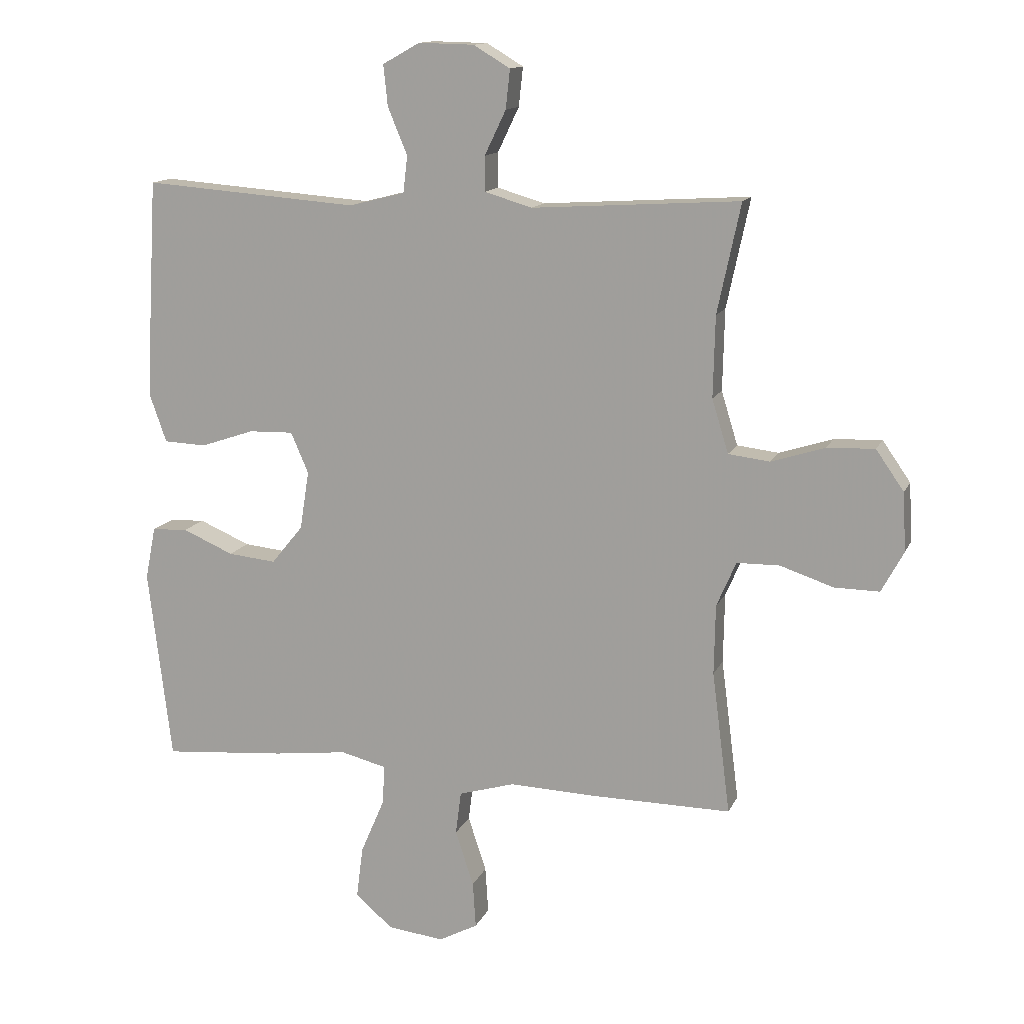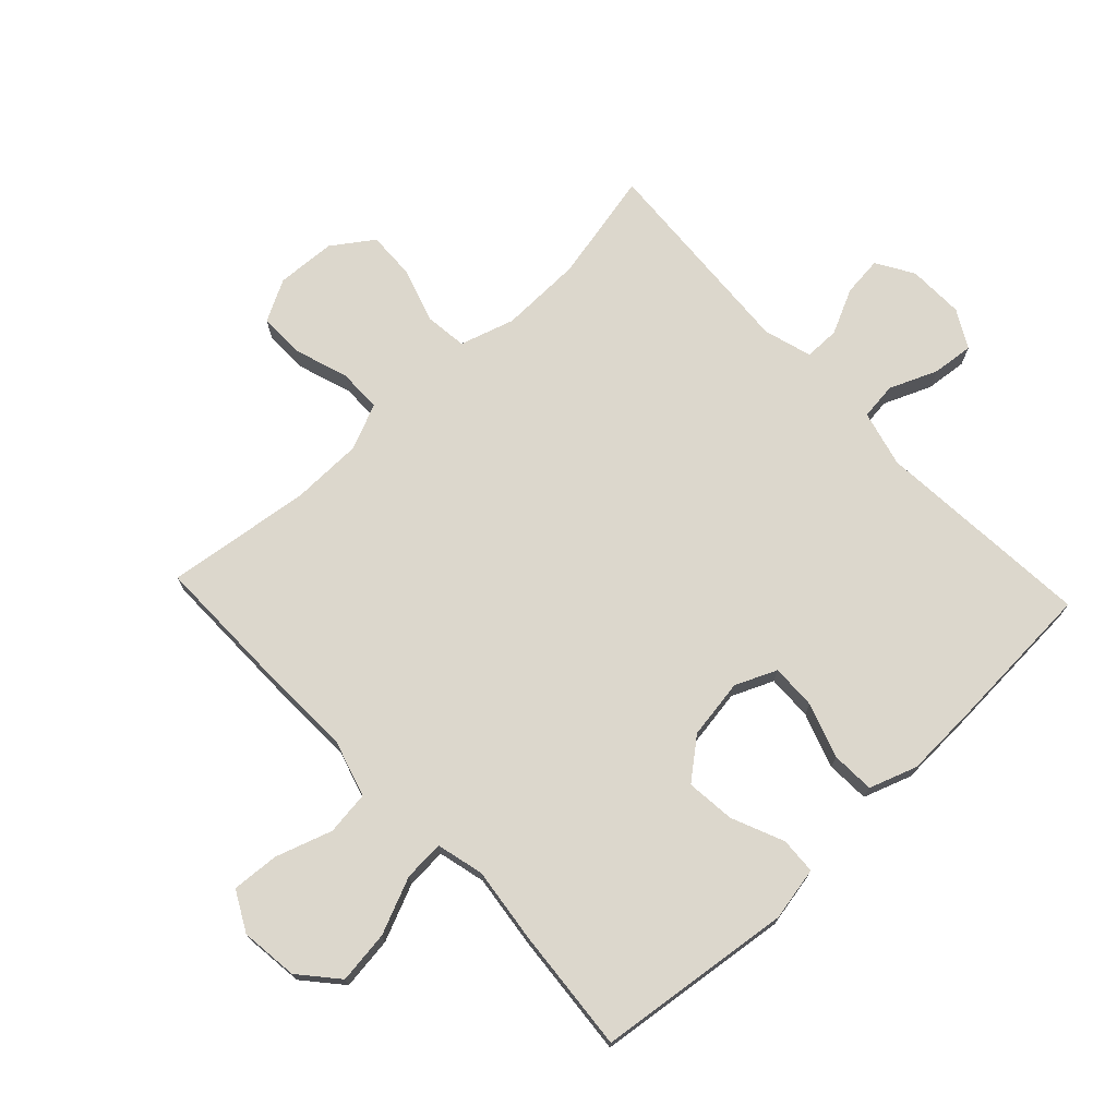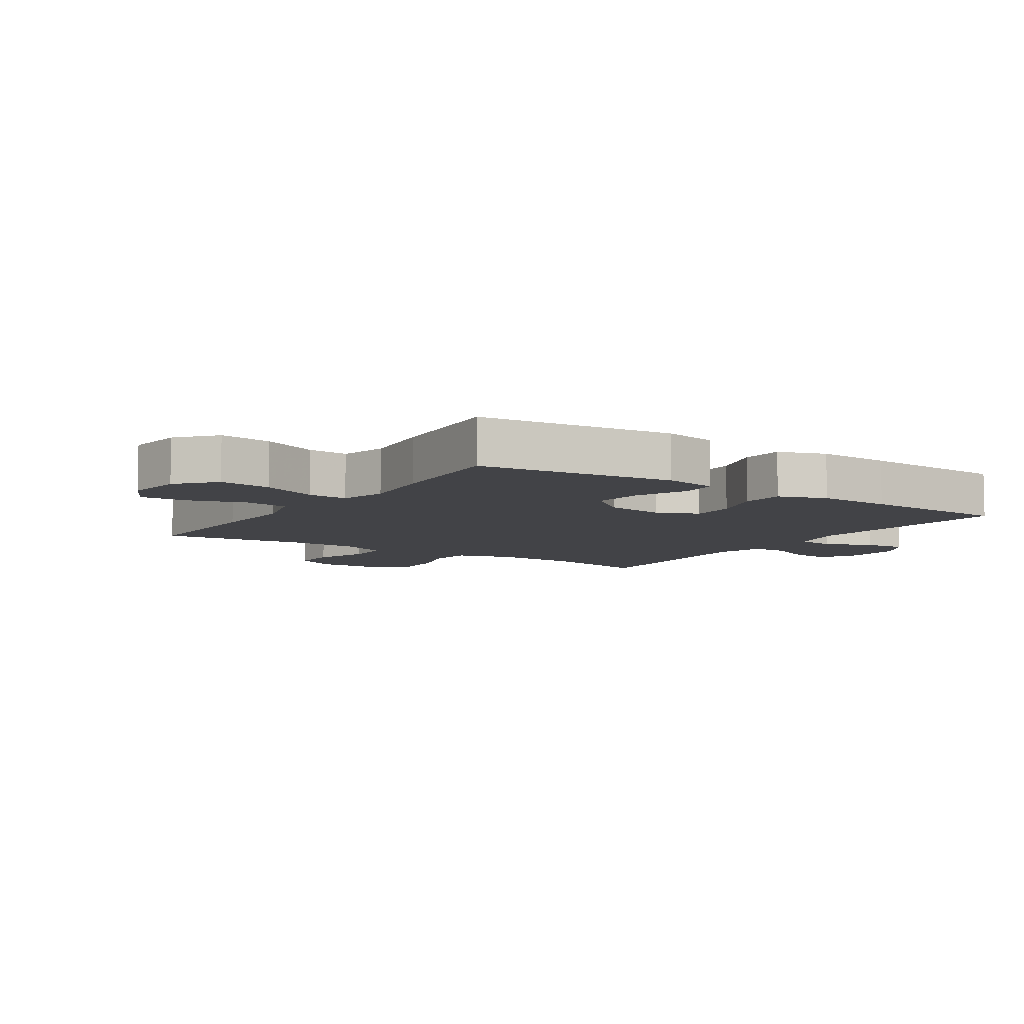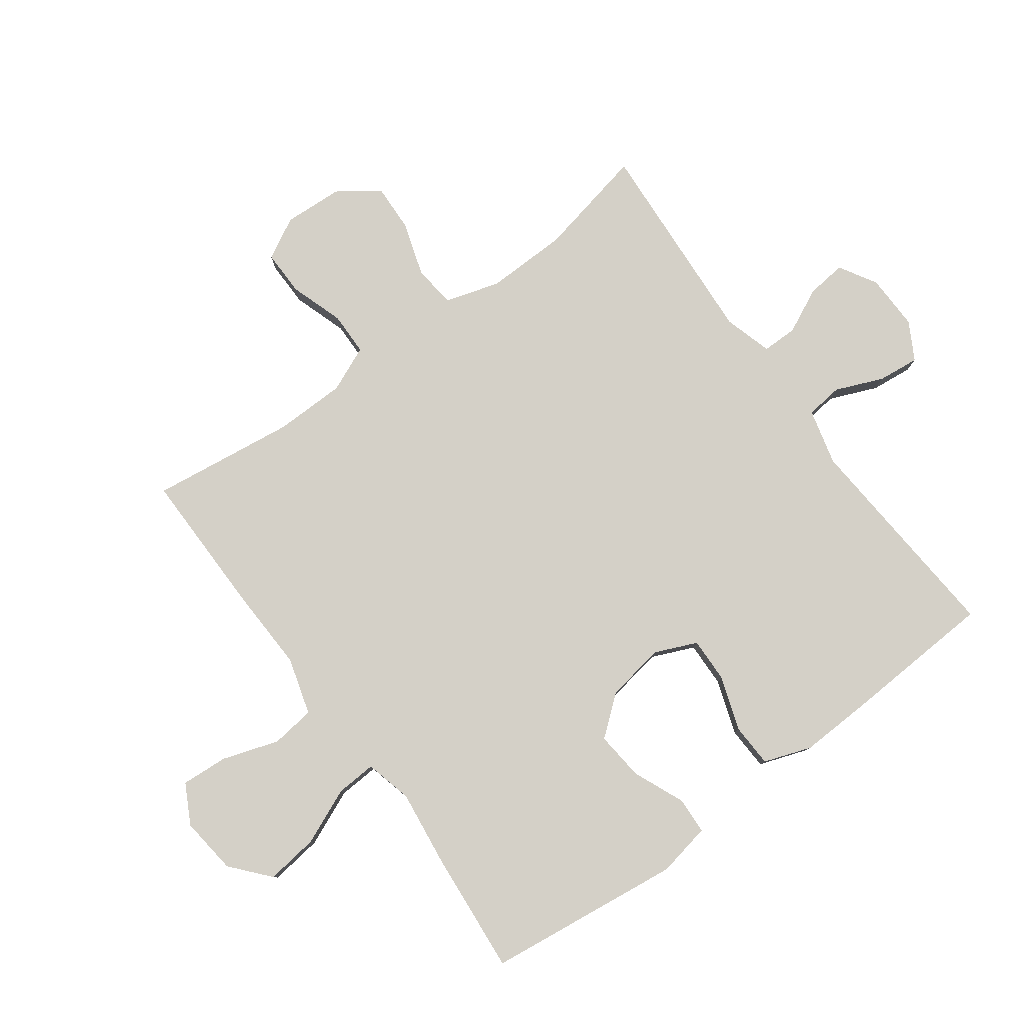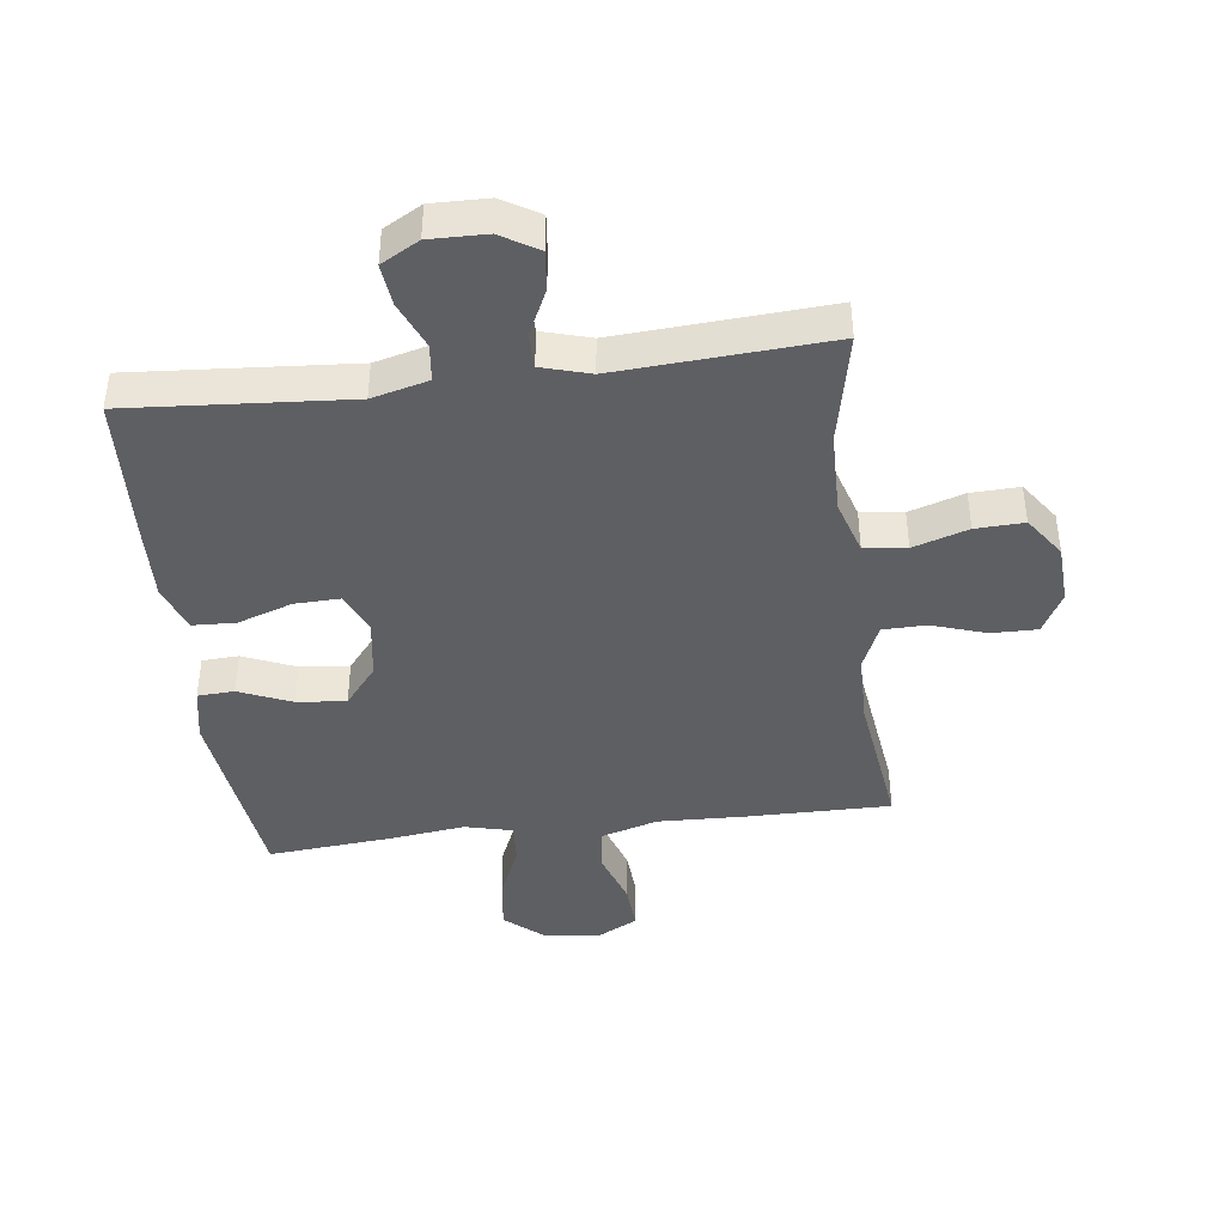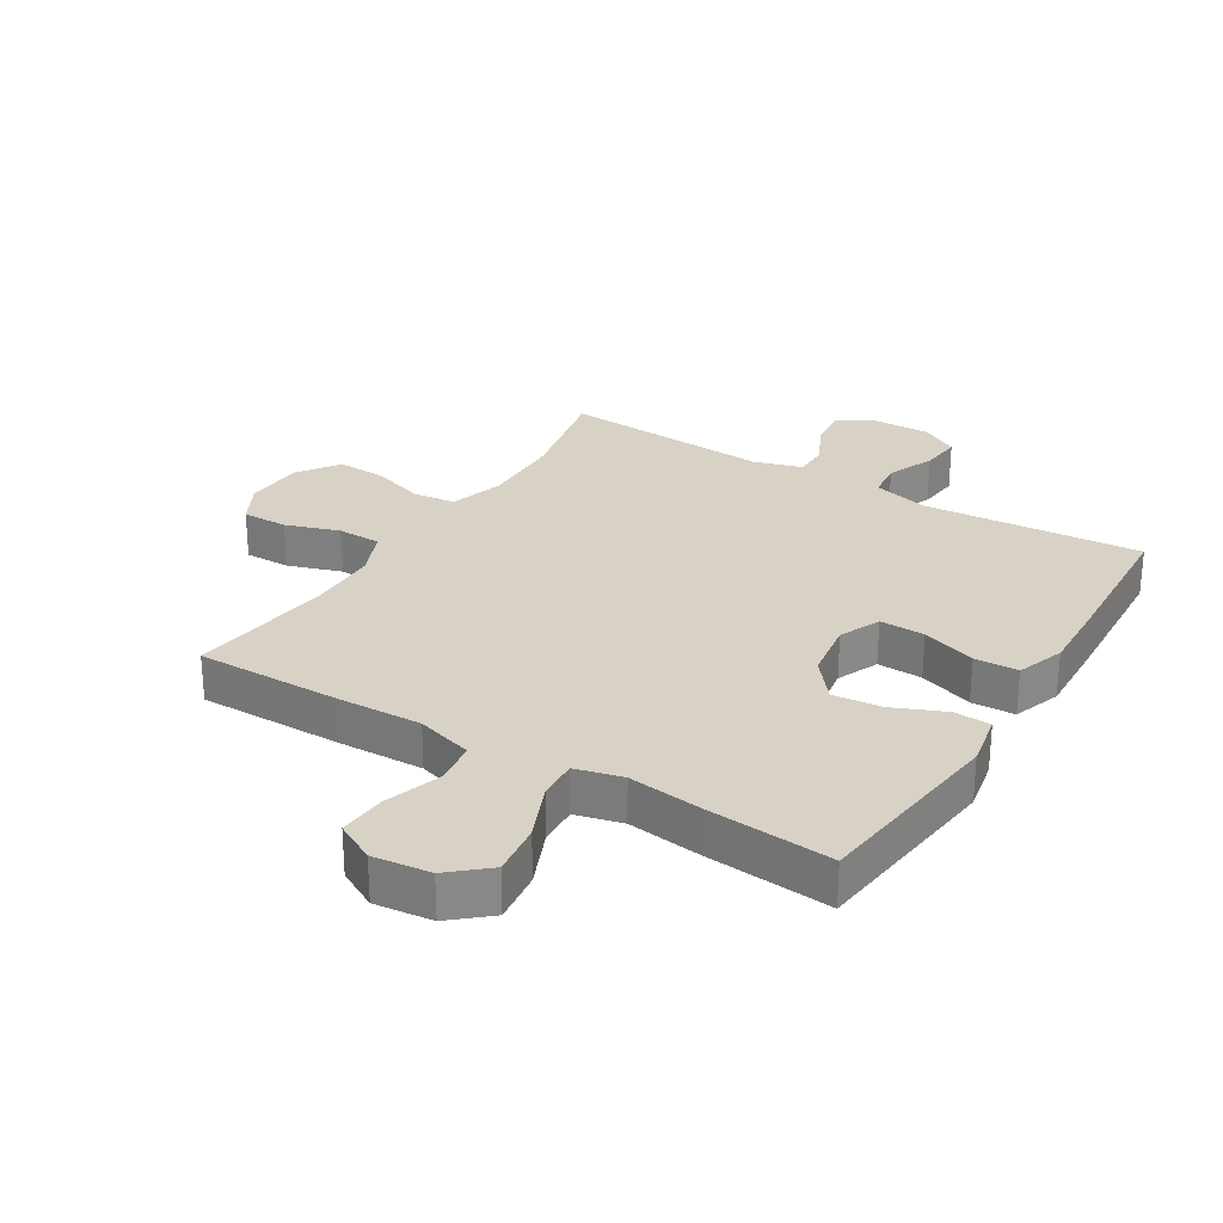
<metadata>
{"format":"obj","ext":"obj","renderer":"f3d","projection":"perspective","resolution":1024,"background":"white","views":[{"elev":13.5,"azim":17.3,"up":"+Z"},{"elev":72.8,"azim":-133.2,"up":"+Y"},{"elev":-7.4,"azim":-123.7,"up":"+Y"},{"elev":79.9,"azim":-126.2,"up":"+Y"},{"elev":-41.8,"azim":7.3,"up":"+Y"},{"elev":27.6,"azim":-148.4,"up":"+Y"}]}
</metadata>
<code>
v -0.5 0.07 0.5
v -0.147 0.07 0.473
v -0.056 0.07 0.496
v -0.049 0.07 0.556
v -0.081 0.07 0.633
v -0.088 0.07 0.7
v -0.027 0.07 0.734
v 0.064 0.07 0.732
v 0.124 0.07 0.696
v 0.117 0.07 0.632
v 0.082 0.07 0.559
v 0.082 0.07 0.502
v 0.16 0.07 0.479
v 0.5 0.07 0.5
v 0.462 0.07 0.321
v 0.459 0.07 0.188
v 0.486 0.07 0.1
v 0.554 0.07 0.092
v 0.642 0.07 0.12
v 0.72 0.07 0.123
v 0.766 0.07 0.057
v 0.771 0.07 -0.039
v 0.735 0.07 -0.106
v 0.661 0.07 -0.105
v 0.574 0.07 -0.076
v 0.504 0.07 -0.077
v 0.472 0.07 -0.151
v 0.47 0.07 -0.266
v 0.5 0.07 -0.5
v 0.266 0.07 -0.498
v 0.128 0.07 -0.493
v 0.036 0.07 -0.52
v 0.027 0.07 -0.591
v 0.057 0.07 -0.682
v 0.062 0.07 -0.758
v -0.002 0.07 -0.792
v -0.095 0.07 -0.781
v -0.156 0.07 -0.728
v -0.145 0.07 -0.643
v -0.106 0.07 -0.552
v -0.102 0.07 -0.487
v -0.178 0.07 -0.468
v -0.299 0.07 -0.483
v -0.5 0.07 -0.5
v -0.538 0.07 -0.184
v -0.521 0.07 -0.097
v -0.462 0.07 -0.094
v -0.378 0.07 -0.13
v -0.299 0.07 -0.138
v -0.247 0.07 -0.074
v -0.232 0.07 0.022
v -0.261 0.07 0.089
v -0.334 0.07 0.087
v -0.422 0.07 0.057
v -0.492 0.07 0.06
v -0.519 0.07 0.137
v -0.514 0.07 0.257
v -0.5 0 0.5
v -0.147 0 0.473
v -0.056 0 0.496
v -0.049 0 0.556
v -0.081 0 0.633
v -0.088 0 0.7
v -0.027 0 0.734
v 0.064 0 0.732
v 0.124 0 0.696
v 0.117 0 0.632
v 0.082 0 0.559
v 0.082 0 0.502
v 0.16 0 0.479
v 0.5 0 0.5
v 0.462 0 0.321
v 0.459 0 0.188
v 0.486 0 0.1
v 0.554 0 0.092
v 0.642 0 0.12
v 0.72 0 0.123
v 0.766 0 0.057
v 0.771 0 -0.039
v 0.735 0 -0.106
v 0.661 0 -0.105
v 0.574 0 -0.076
v 0.504 0 -0.077
v 0.472 0 -0.151
v 0.47 0 -0.266
v 0.5 0 -0.5
v 0.266 0 -0.498
v 0.128 0 -0.493
v 0.036 0 -0.52
v 0.027 0 -0.591
v 0.057 0 -0.682
v 0.062 0 -0.758
v -0.002 0 -0.792
v -0.095 0 -0.781
v -0.156 0 -0.728
v -0.145 0 -0.643
v -0.106 0 -0.552
v -0.102 0 -0.487
v -0.178 0 -0.468
v -0.299 0 -0.483
v -0.5 0 -0.5
v -0.538 0 -0.184
v -0.521 0 -0.097
v -0.462 0 -0.094
v -0.378 0 -0.13
v -0.299 0 -0.138
v -0.247 0 -0.074
v -0.232 0 0.022
v -0.261 0 0.089
v -0.334 0 0.087
v -0.422 0 0.057
v -0.492 0 0.06
v -0.519 0 0.137
v -0.514 0 0.257
f 57 1 2
f 56 57 2
f 55 56 2
f 54 55 2
f 53 54 2
f 52 53 2 3
f 51 52 3
f 50 51 3
f 46 47 48
f 45 46 48
f 44 45 48
f 43 44 48
f 42 43 48
f 41 42 48 49
f 38 39 40
f 37 38 40
f 36 37 40
f 35 36 40
f 34 35 40
f 33 34 40
f 32 33 40 41
f 41 49 50
f 32 41 50
f 31 32 50
f 31 50 3
f 30 31 3
f 29 30 3
f 28 29 3
f 23 24 25
f 22 23 25
f 21 22 25
f 20 21 25
f 19 20 25
f 18 19 25
f 17 18 25 26
f 16 17 26 27
f 13 14 15
f 12 13 15 16
f 9 10 11
f 8 9 11
f 7 8 11
f 6 7 11
f 5 6 11
f 4 5 11
f 4 11 12
f 16 27 28
f 12 16 28
f 4 12 28
f 3 4 28
f 59 58 114
f 59 114 113
f 59 113 112
f 59 112 111
f 59 111 110
f 60 59 110 109
f 60 109 108
f 60 108 107
f 105 104 103
f 105 103 102
f 105 102 101
f 105 101 100
f 105 100 99
f 106 105 99 98
f 97 96 95
f 97 95 94
f 97 94 93
f 97 93 92
f 97 92 91
f 97 91 90
f 98 97 90 89
f 107 106 98
f 107 98 89
f 107 89 88
f 60 107 88
f 60 88 87
f 60 87 86
f 60 86 85
f 82 81 80
f 82 80 79
f 82 79 78
f 82 78 77
f 82 77 76
f 82 76 75
f 83 82 75 74
f 84 83 74 73
f 72 71 70
f 73 72 70 69
f 68 67 66
f 68 66 65
f 68 65 64
f 68 64 63
f 68 63 62
f 68 62 61
f 69 68 61
f 85 84 73
f 85 73 69
f 85 69 61
f 85 61 60
f 1 58 59 2
f 2 59 60 3
f 3 60 61 4
f 4 61 62 5
f 5 62 63 6
f 6 63 64 7
f 7 64 65 8
f 8 65 66 9
f 9 66 67 10
f 10 67 68 11
f 11 68 69 12
f 12 69 70 13
f 13 70 71 14
f 14 71 72 15
f 15 72 73 16
f 16 73 74 17
f 17 74 75 18
f 18 75 76 19
f 19 76 77 20
f 20 77 78 21
f 21 78 79 22
f 22 79 80 23
f 23 80 81 24
f 24 81 82 25
f 25 82 83 26
f 26 83 84 27
f 27 84 85 28
f 28 85 86 29
f 29 86 87 30
f 30 87 88 31
f 31 88 89 32
f 32 89 90 33
f 33 90 91 34
f 34 91 92 35
f 35 92 93 36
f 36 93 94 37
f 37 94 95 38
f 38 95 96 39
f 39 96 97 40
f 40 97 98 41
f 41 98 99 42
f 42 99 100 43
f 43 100 101 44
f 44 101 102 45
f 45 102 103 46
f 46 103 104 47
f 47 104 105 48
f 48 105 106 49
f 49 106 107 50
f 50 107 108 51
f 51 108 109 52
f 52 109 110 53
f 53 110 111 54
f 54 111 112 55
f 55 112 113 56
f 56 113 114 57
f 57 114 58 1

</code>
